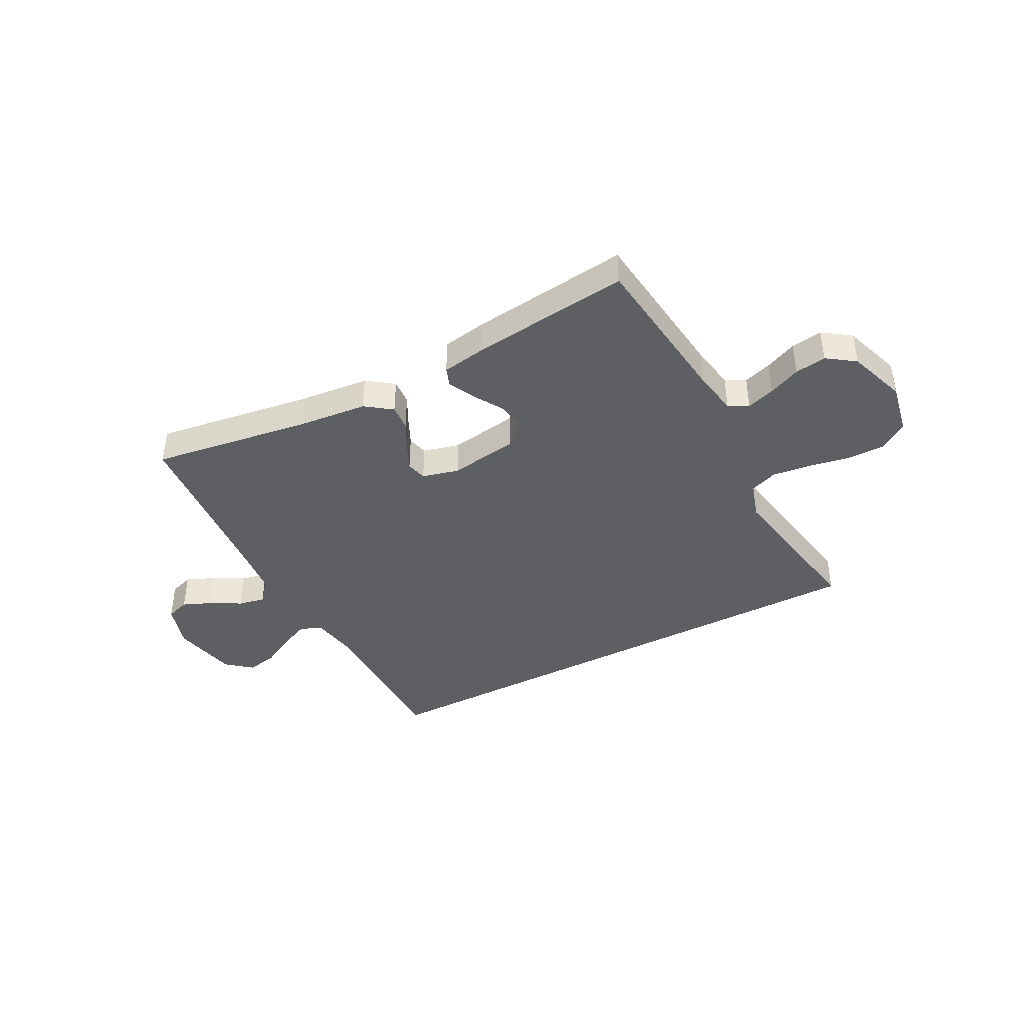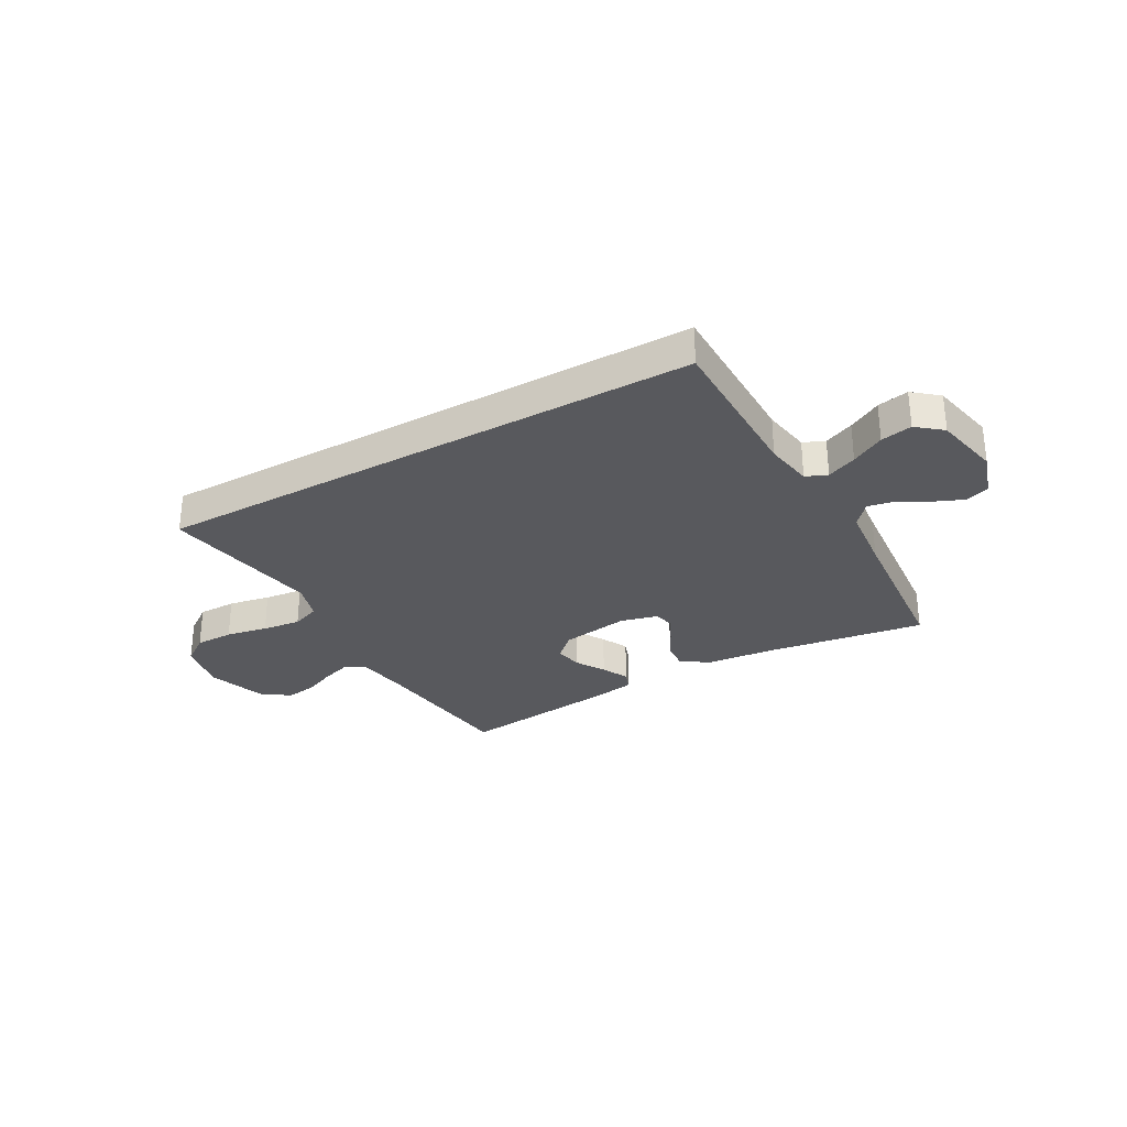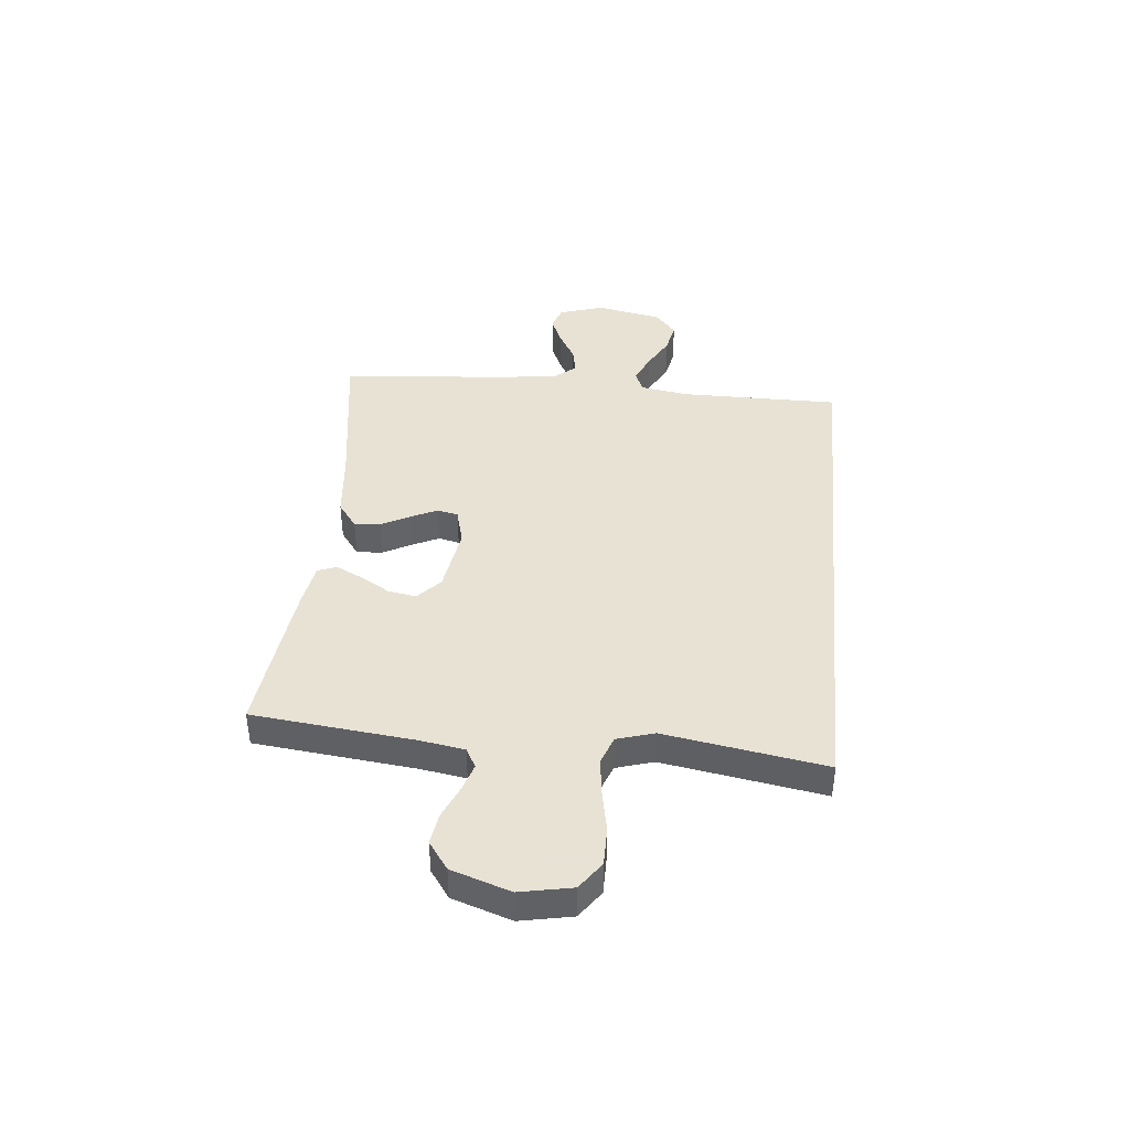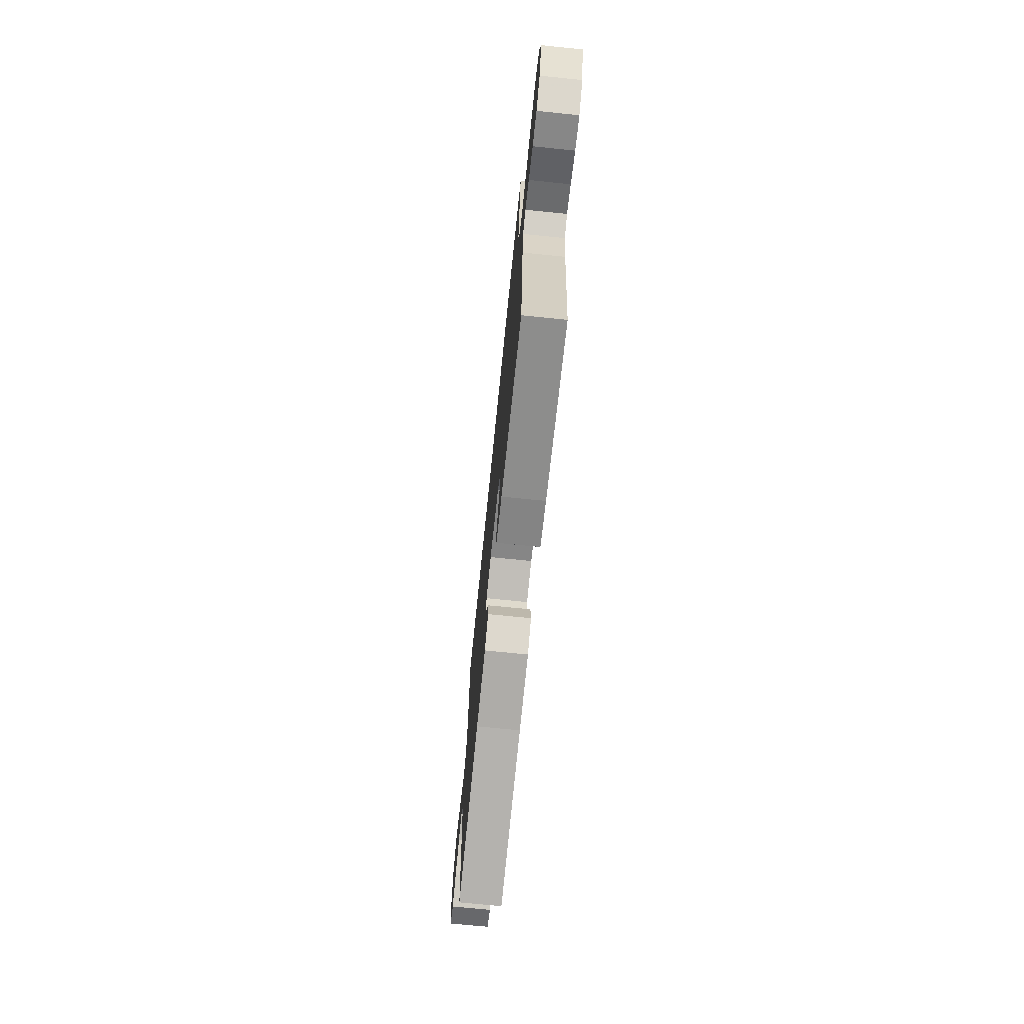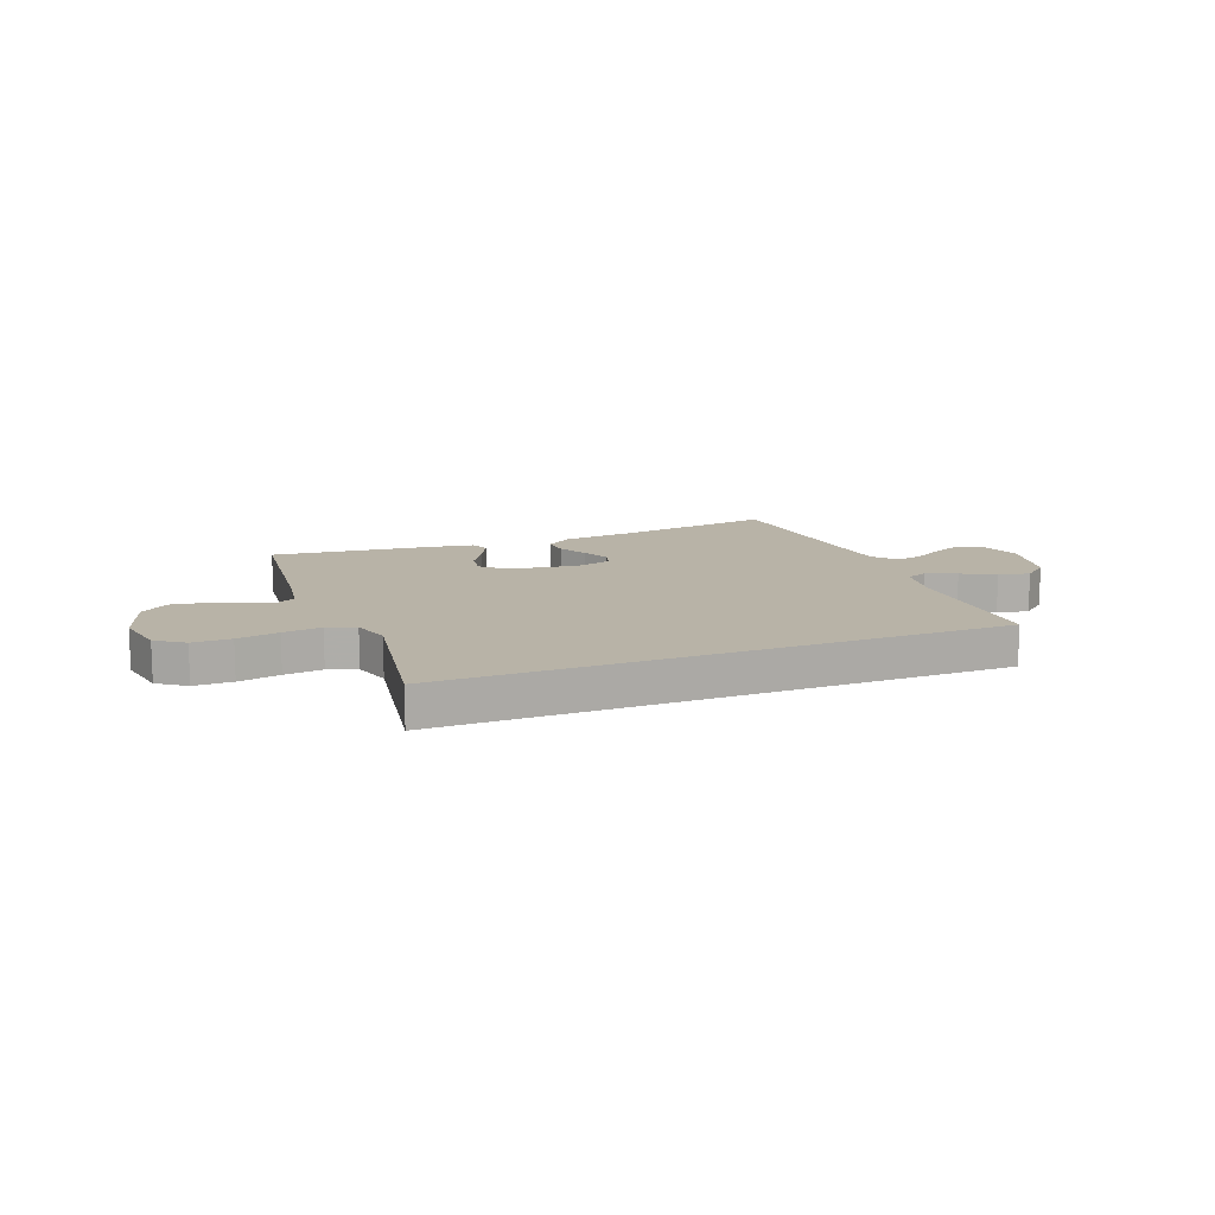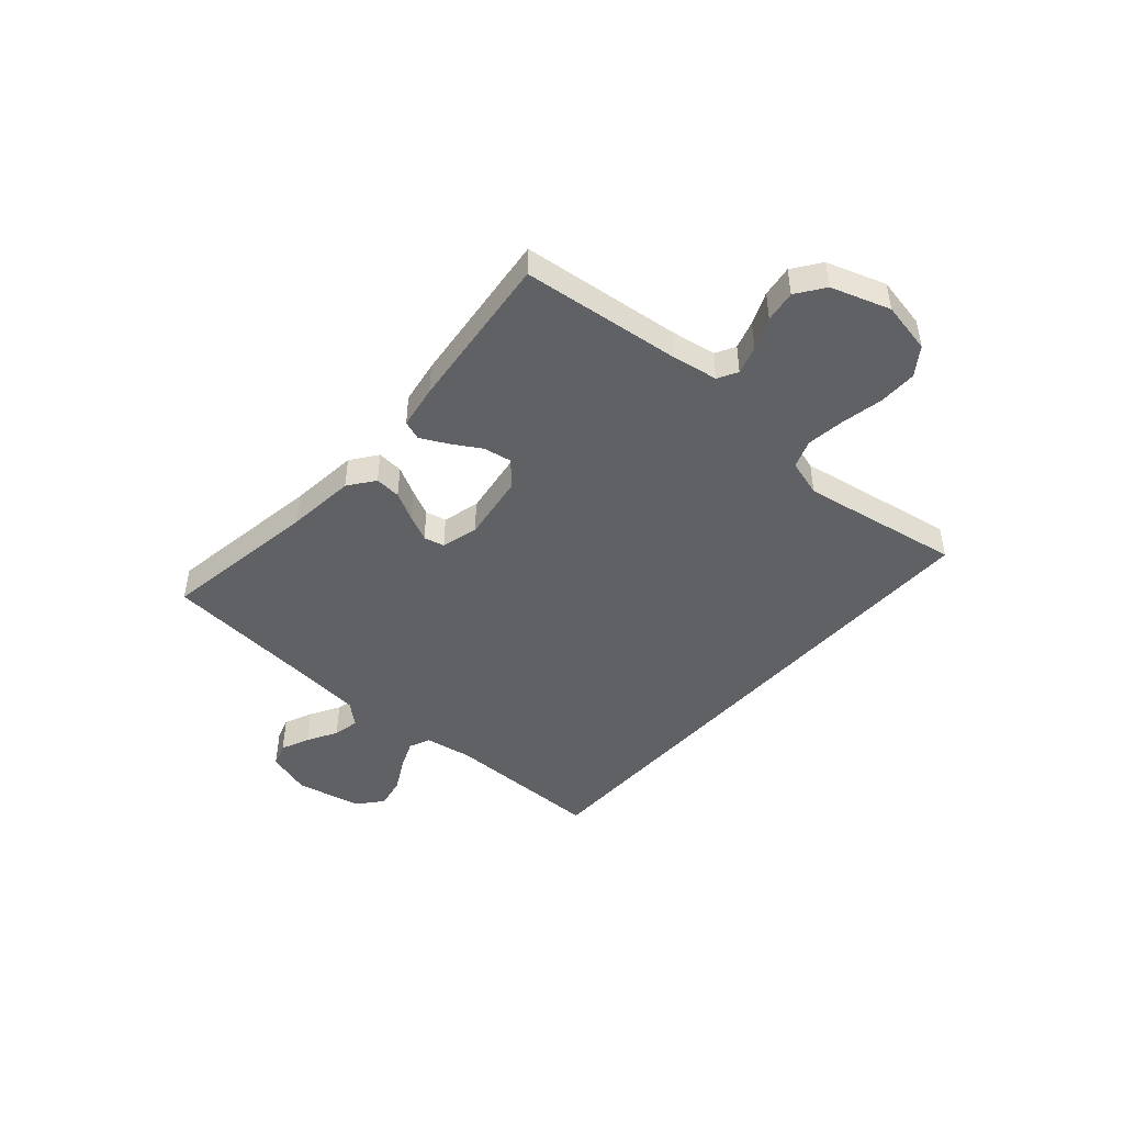
<metadata>
{"format":"obj","ext":"obj","renderer":"f3d","projection":"perspective","resolution":1024,"background":"white","views":[{"elev":-41.1,"azim":-152.0,"up":"+Y"},{"elev":-30.0,"azim":29.5,"up":"+Y"},{"elev":40.6,"azim":-84.5,"up":"+Y"},{"elev":-71.1,"azim":-95.8,"up":"+Z"},{"elev":12.9,"azim":-21.3,"up":"+Y"},{"elev":-45.7,"azim":-131.4,"up":"+Y"}]}
</metadata>
<code>
v 0.5 0.07 -0.5
v 0.2 0.07 -0.455
v 0.071 0.07 -0.442
v 0.022 0.07 -0.406
v 0.026 0.07 -0.357
v 0.054 0.07 -0.304
v 0.078 0.07 -0.254
v 0.069 0.07 -0.215
v 0 0.07 -0.197
v -0.128 0.07 -0.217
v -0.172 0.07 -0.258
v -0.163 0.07 -0.31
v -0.13 0.07 -0.365
v -0.105 0.07 -0.415
v -0.118 0.07 -0.451
v -0.2 0.07 -0.465
v -0.5 0.07 -0.5
v -0.533 0.07 -0.2
v -0.547 0.07 -0.115
v -0.584 0.07 -0.095
v -0.637 0.07 -0.112
v -0.697 0.07 -0.138
v -0.756 0.07 -0.147
v -0.808 0.07 -0.11
v -0.845 0.07 0
v -0.826 0.07 0.097
v -0.774 0.07 0.134
v -0.702 0.07 0.134
v -0.624 0.07 0.119
v -0.552 0.07 0.11
v -0.499 0.07 0.13
v -0.478 0.07 0.2
v -0.529 0.07 0.5
v 0.504 0.07 0.5
v 0.504 0.07 0.2
v 0.519 0.07 0.11
v 0.559 0.07 0.093
v 0.615 0.07 0.117
v 0.677 0.07 0.151
v 0.736 0.07 0.163
v 0.783 0.07 0.124
v 0.809 0.07 0
v 0.782 0.07 -0.085
v 0.737 0.07 -0.1
v 0.683 0.07 -0.077
v 0.626 0.07 -0.045
v 0.576 0.07 -0.035
v 0.54 0.07 -0.077
v 0.527 0.07 -0.2
v 0.5 0 -0.5
v 0.2 0 -0.455
v 0.071 0 -0.442
v 0.022 0 -0.406
v 0.026 0 -0.357
v 0.054 0 -0.304
v 0.078 0 -0.254
v 0.069 0 -0.215
v 0 0 -0.197
v -0.128 0 -0.217
v -0.172 0 -0.258
v -0.163 0 -0.31
v -0.13 0 -0.365
v -0.105 0 -0.415
v -0.118 0 -0.451
v -0.2 0 -0.465
v -0.5 0 -0.5
v -0.533 0 -0.2
v -0.547 0 -0.115
v -0.584 0 -0.095
v -0.637 0 -0.112
v -0.697 0 -0.138
v -0.756 0 -0.147
v -0.808 0 -0.11
v -0.845 0 0
v -0.826 0 0.097
v -0.774 0 0.134
v -0.702 0 0.134
v -0.624 0 0.119
v -0.552 0 0.11
v -0.499 0 0.13
v -0.478 0 0.2
v -0.529 0 0.5
v 0.504 0 0.5
v 0.504 0 0.2
v 0.519 0 0.11
v 0.559 0 0.093
v 0.615 0 0.117
v 0.677 0 0.151
v 0.736 0 0.163
v 0.783 0 0.124
v 0.809 0 0
v 0.782 0 -0.085
v 0.737 0 -0.1
v 0.683 0 -0.077
v 0.626 0 -0.045
v 0.576 0 -0.035
v 0.54 0 -0.077
v 0.527 0 -0.2
f 44 45 46
f 43 44 46
f 42 43 46
f 41 42 46
f 40 41 46
f 39 40 46
f 38 39 46
f 37 38 46 47
f 36 37 47 48
f 32 33 34 35
f 36 48 49
f 35 36 49
f 32 35 49
f 31 32 49
f 27 28 29
f 26 27 29
f 25 26 29
f 24 25 29
f 23 24 29
f 22 23 29
f 21 22 29
f 20 21 29 30
f 30 31 49
f 20 30 49
f 19 20 49
f 16 17 18
f 15 16 18
f 14 15 18
f 13 14 18
f 12 13 18
f 11 12 18 19
f 4 5 6
f 3 4 6
f 2 3 6
f 2 6 7
f 1 2 7 8
f 10 11 19
f 9 10 19
f 9 19 49
f 8 9 49
f 1 8 49
f 95 94 93
f 95 93 92
f 95 92 91
f 95 91 90
f 95 90 89
f 95 89 88
f 95 88 87
f 96 95 87 86
f 97 96 86 85
f 84 83 82 81
f 98 97 85
f 98 85 84
f 98 84 81
f 98 81 80
f 78 77 76
f 78 76 75
f 78 75 74
f 78 74 73
f 78 73 72
f 78 72 71
f 78 71 70
f 79 78 70 69
f 98 80 79
f 98 79 69
f 98 69 68
f 67 66 65
f 67 65 64
f 67 64 63
f 67 63 62
f 67 62 61
f 68 67 61 60
f 55 54 53
f 55 53 52
f 55 52 51
f 56 55 51
f 57 56 51 50
f 68 60 59
f 68 59 58
f 98 68 58
f 98 58 57
f 98 57 50
f 1 50 51 2
f 2 51 52 3
f 3 52 53 4
f 4 53 54 5
f 5 54 55 6
f 6 55 56 7
f 7 56 57 8
f 8 57 58 9
f 9 58 59 10
f 10 59 60 11
f 11 60 61 12
f 12 61 62 13
f 13 62 63 14
f 14 63 64 15
f 15 64 65 16
f 16 65 66 17
f 17 66 67 18
f 18 67 68 19
f 19 68 69 20
f 20 69 70 21
f 21 70 71 22
f 22 71 72 23
f 23 72 73 24
f 24 73 74 25
f 25 74 75 26
f 26 75 76 27
f 27 76 77 28
f 28 77 78 29
f 29 78 79 30
f 30 79 80 31
f 31 80 81 32
f 32 81 82 33
f 33 82 83 34
f 34 83 84 35
f 35 84 85 36
f 36 85 86 37
f 37 86 87 38
f 38 87 88 39
f 39 88 89 40
f 40 89 90 41
f 41 90 91 42
f 42 91 92 43
f 43 92 93 44
f 44 93 94 45
f 45 94 95 46
f 46 95 96 47
f 47 96 97 48
f 48 97 98 49
f 49 98 50 1

</code>
